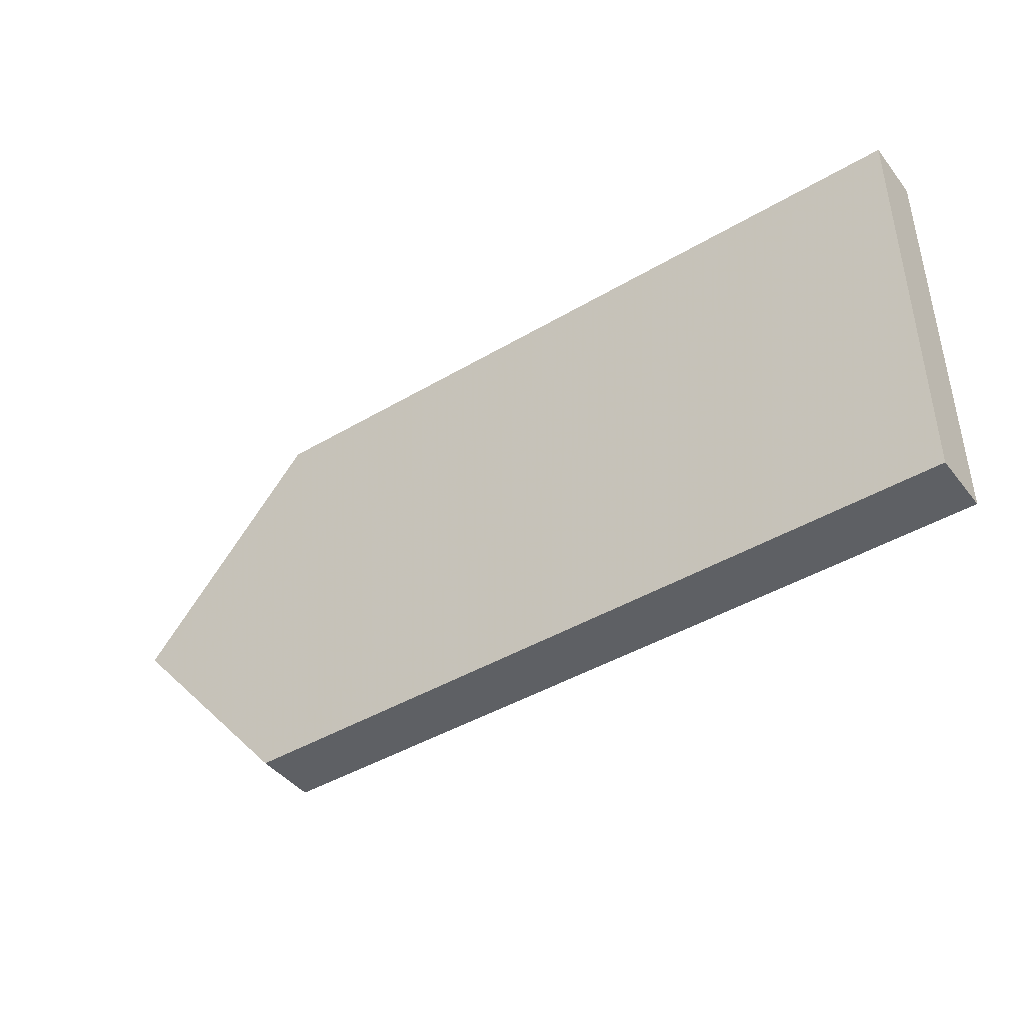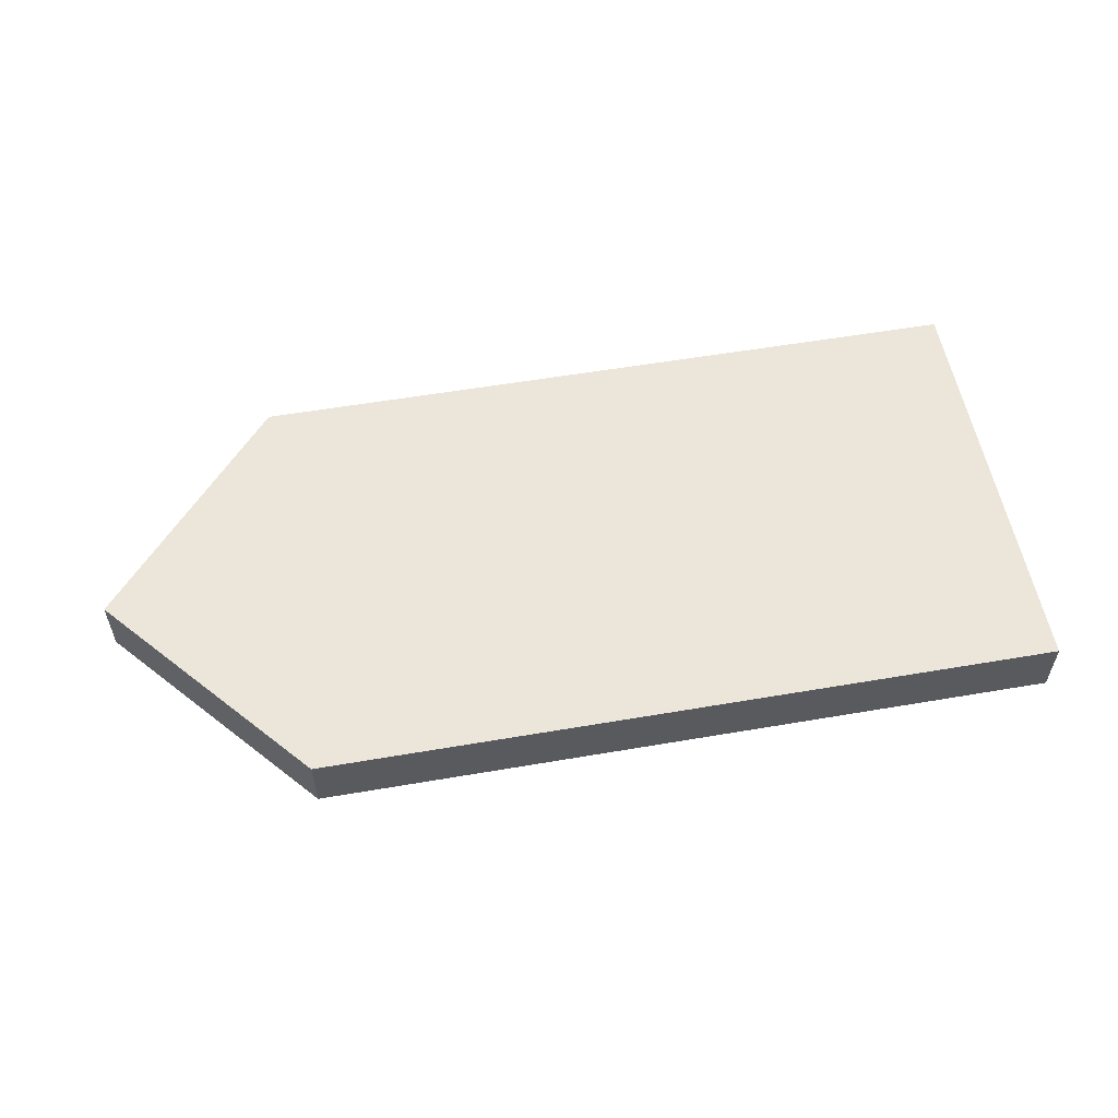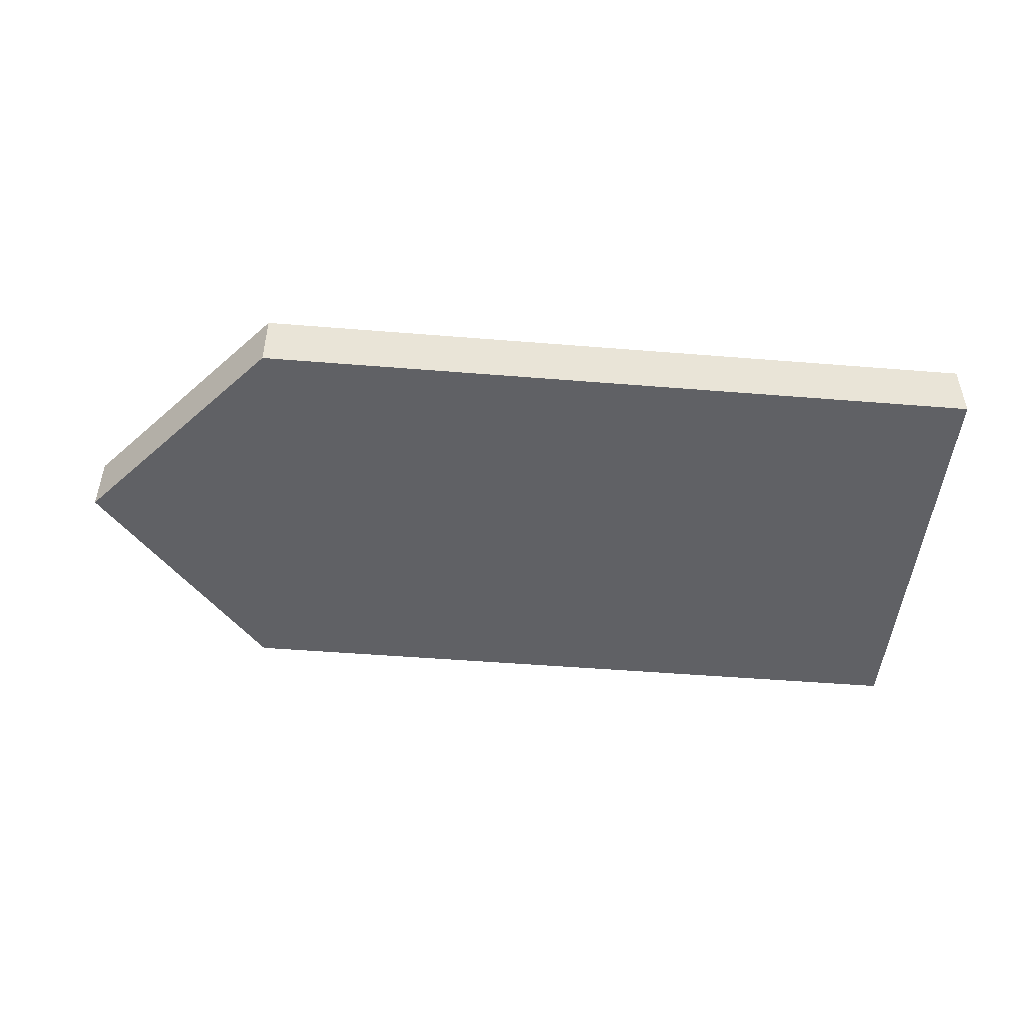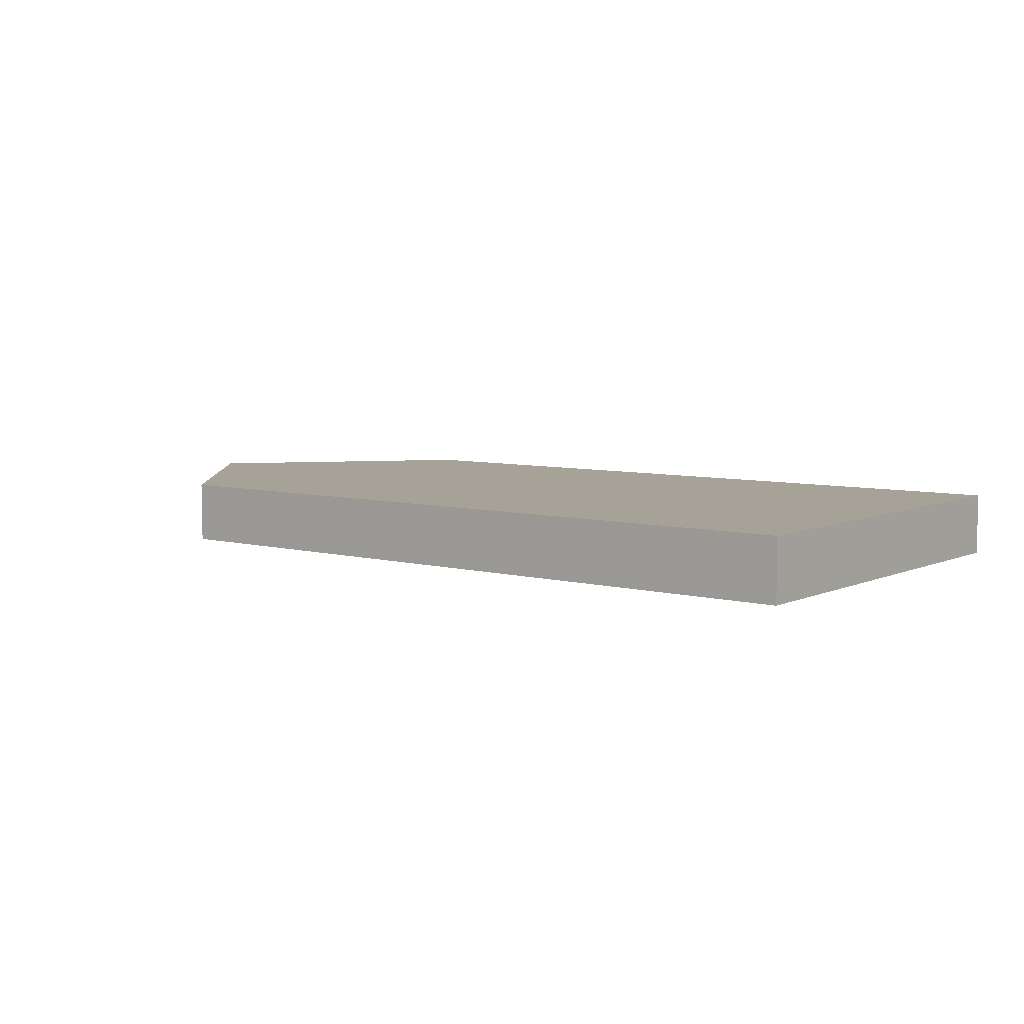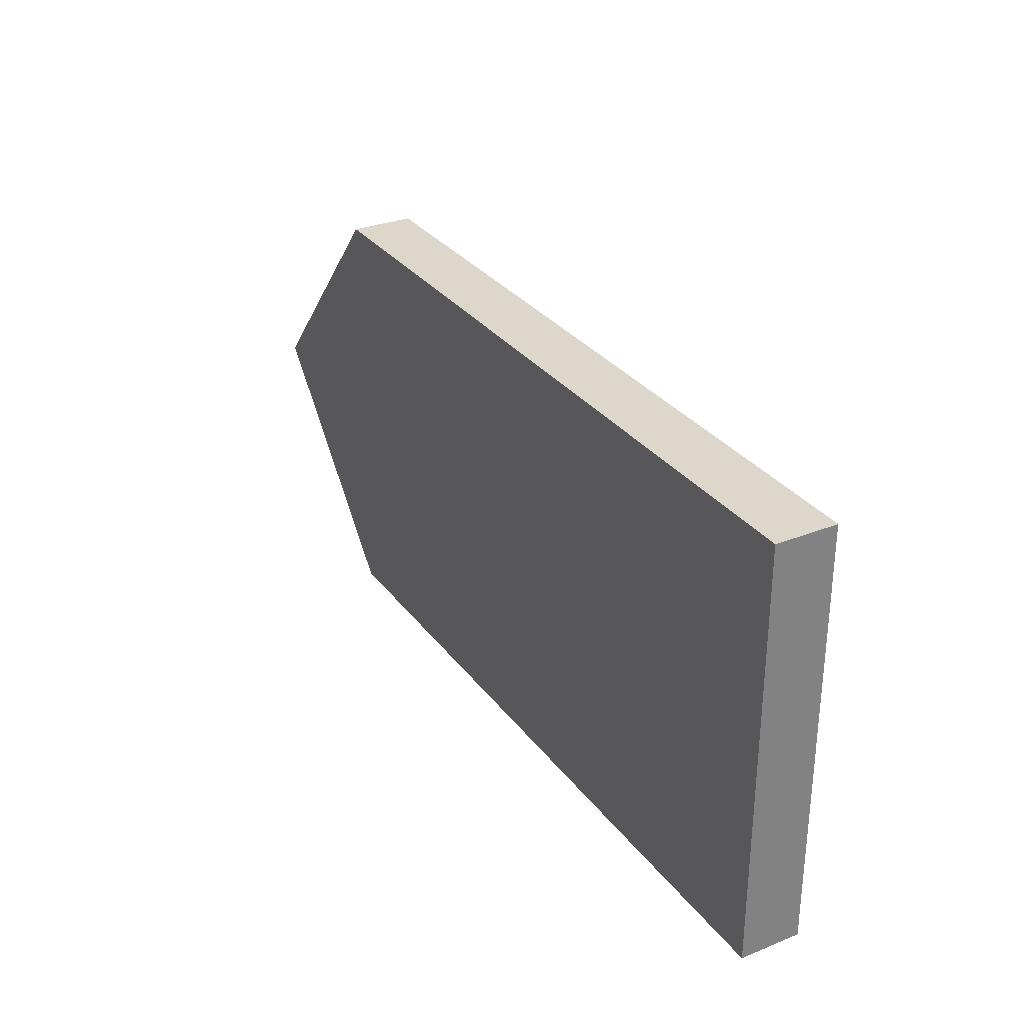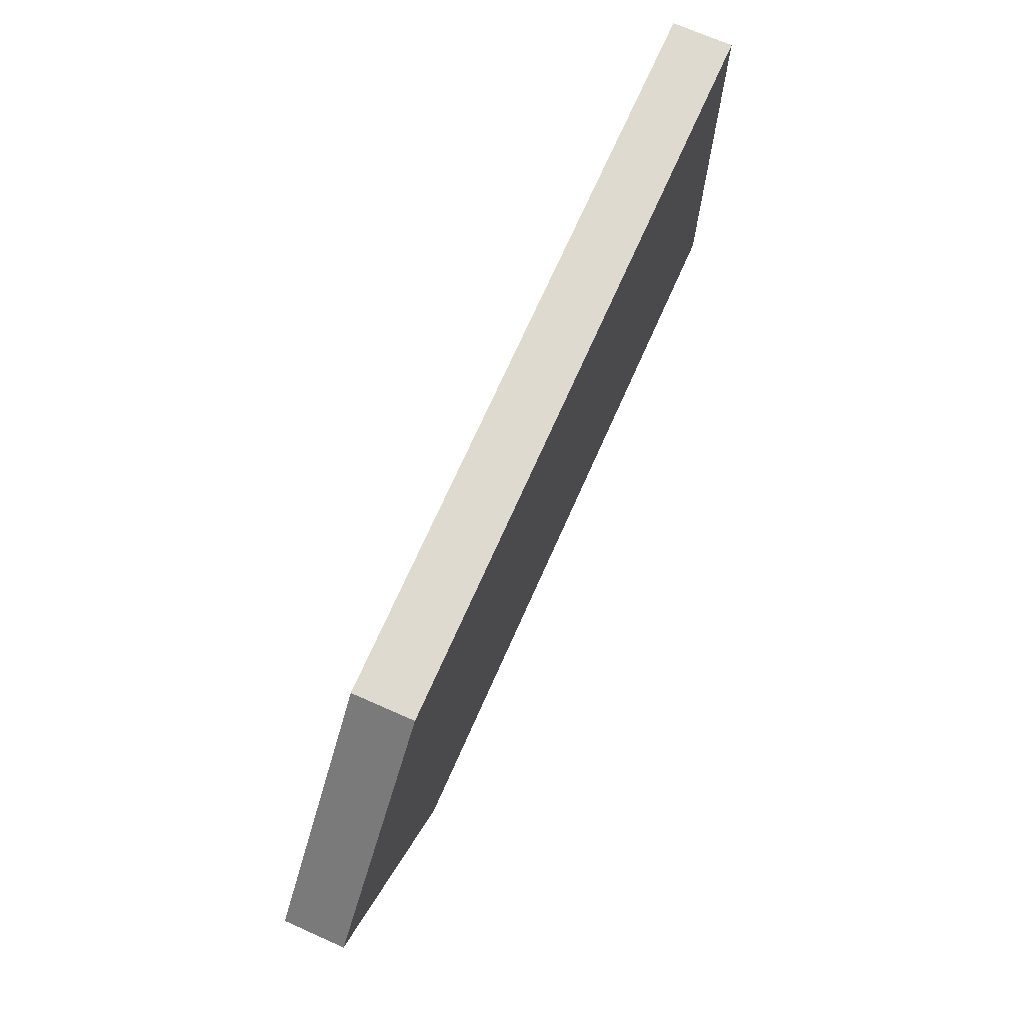
<metadata>
{"format":"obj","ext":"obj","renderer":"f3d","projection":"perspective","resolution":1024,"background":"white","views":[{"elev":-43.1,"azim":35.1,"up":"+Z"},{"elev":55.9,"azim":-10.2,"up":"+Y"},{"elev":-48.2,"azim":-5.2,"up":"+Y"},{"elev":6.5,"azim":38.0,"up":"+Y"},{"elev":30.5,"azim":60.0,"up":"+Z"},{"elev":71.0,"azim":-66.1,"up":"+Z"}]}
</metadata>
<code>
o Plane
v 0.4375 -0.5 -0.2188
v 0.4375 -0.5 0.2188
v -0.3125 -0.5 -0.2188
v -0.3125 -0.5 0.2188
v -0.5 -0.5 0
v 0.4375 -0.4375 -0.2188
v 0.4375 -0.4375 0.2188
v -0.3125 -0.4375 -0.2188
v -0.3125 -0.4375 0.2188
v -0.5 -0.4375 0
f 2 1 3 5 4
f 7 9 10 8 6
f 3 8 10 5
f 1 6 8 3
f 4 9 7 2
f 5 10 9 4
f 2 7 6 1

</code>
